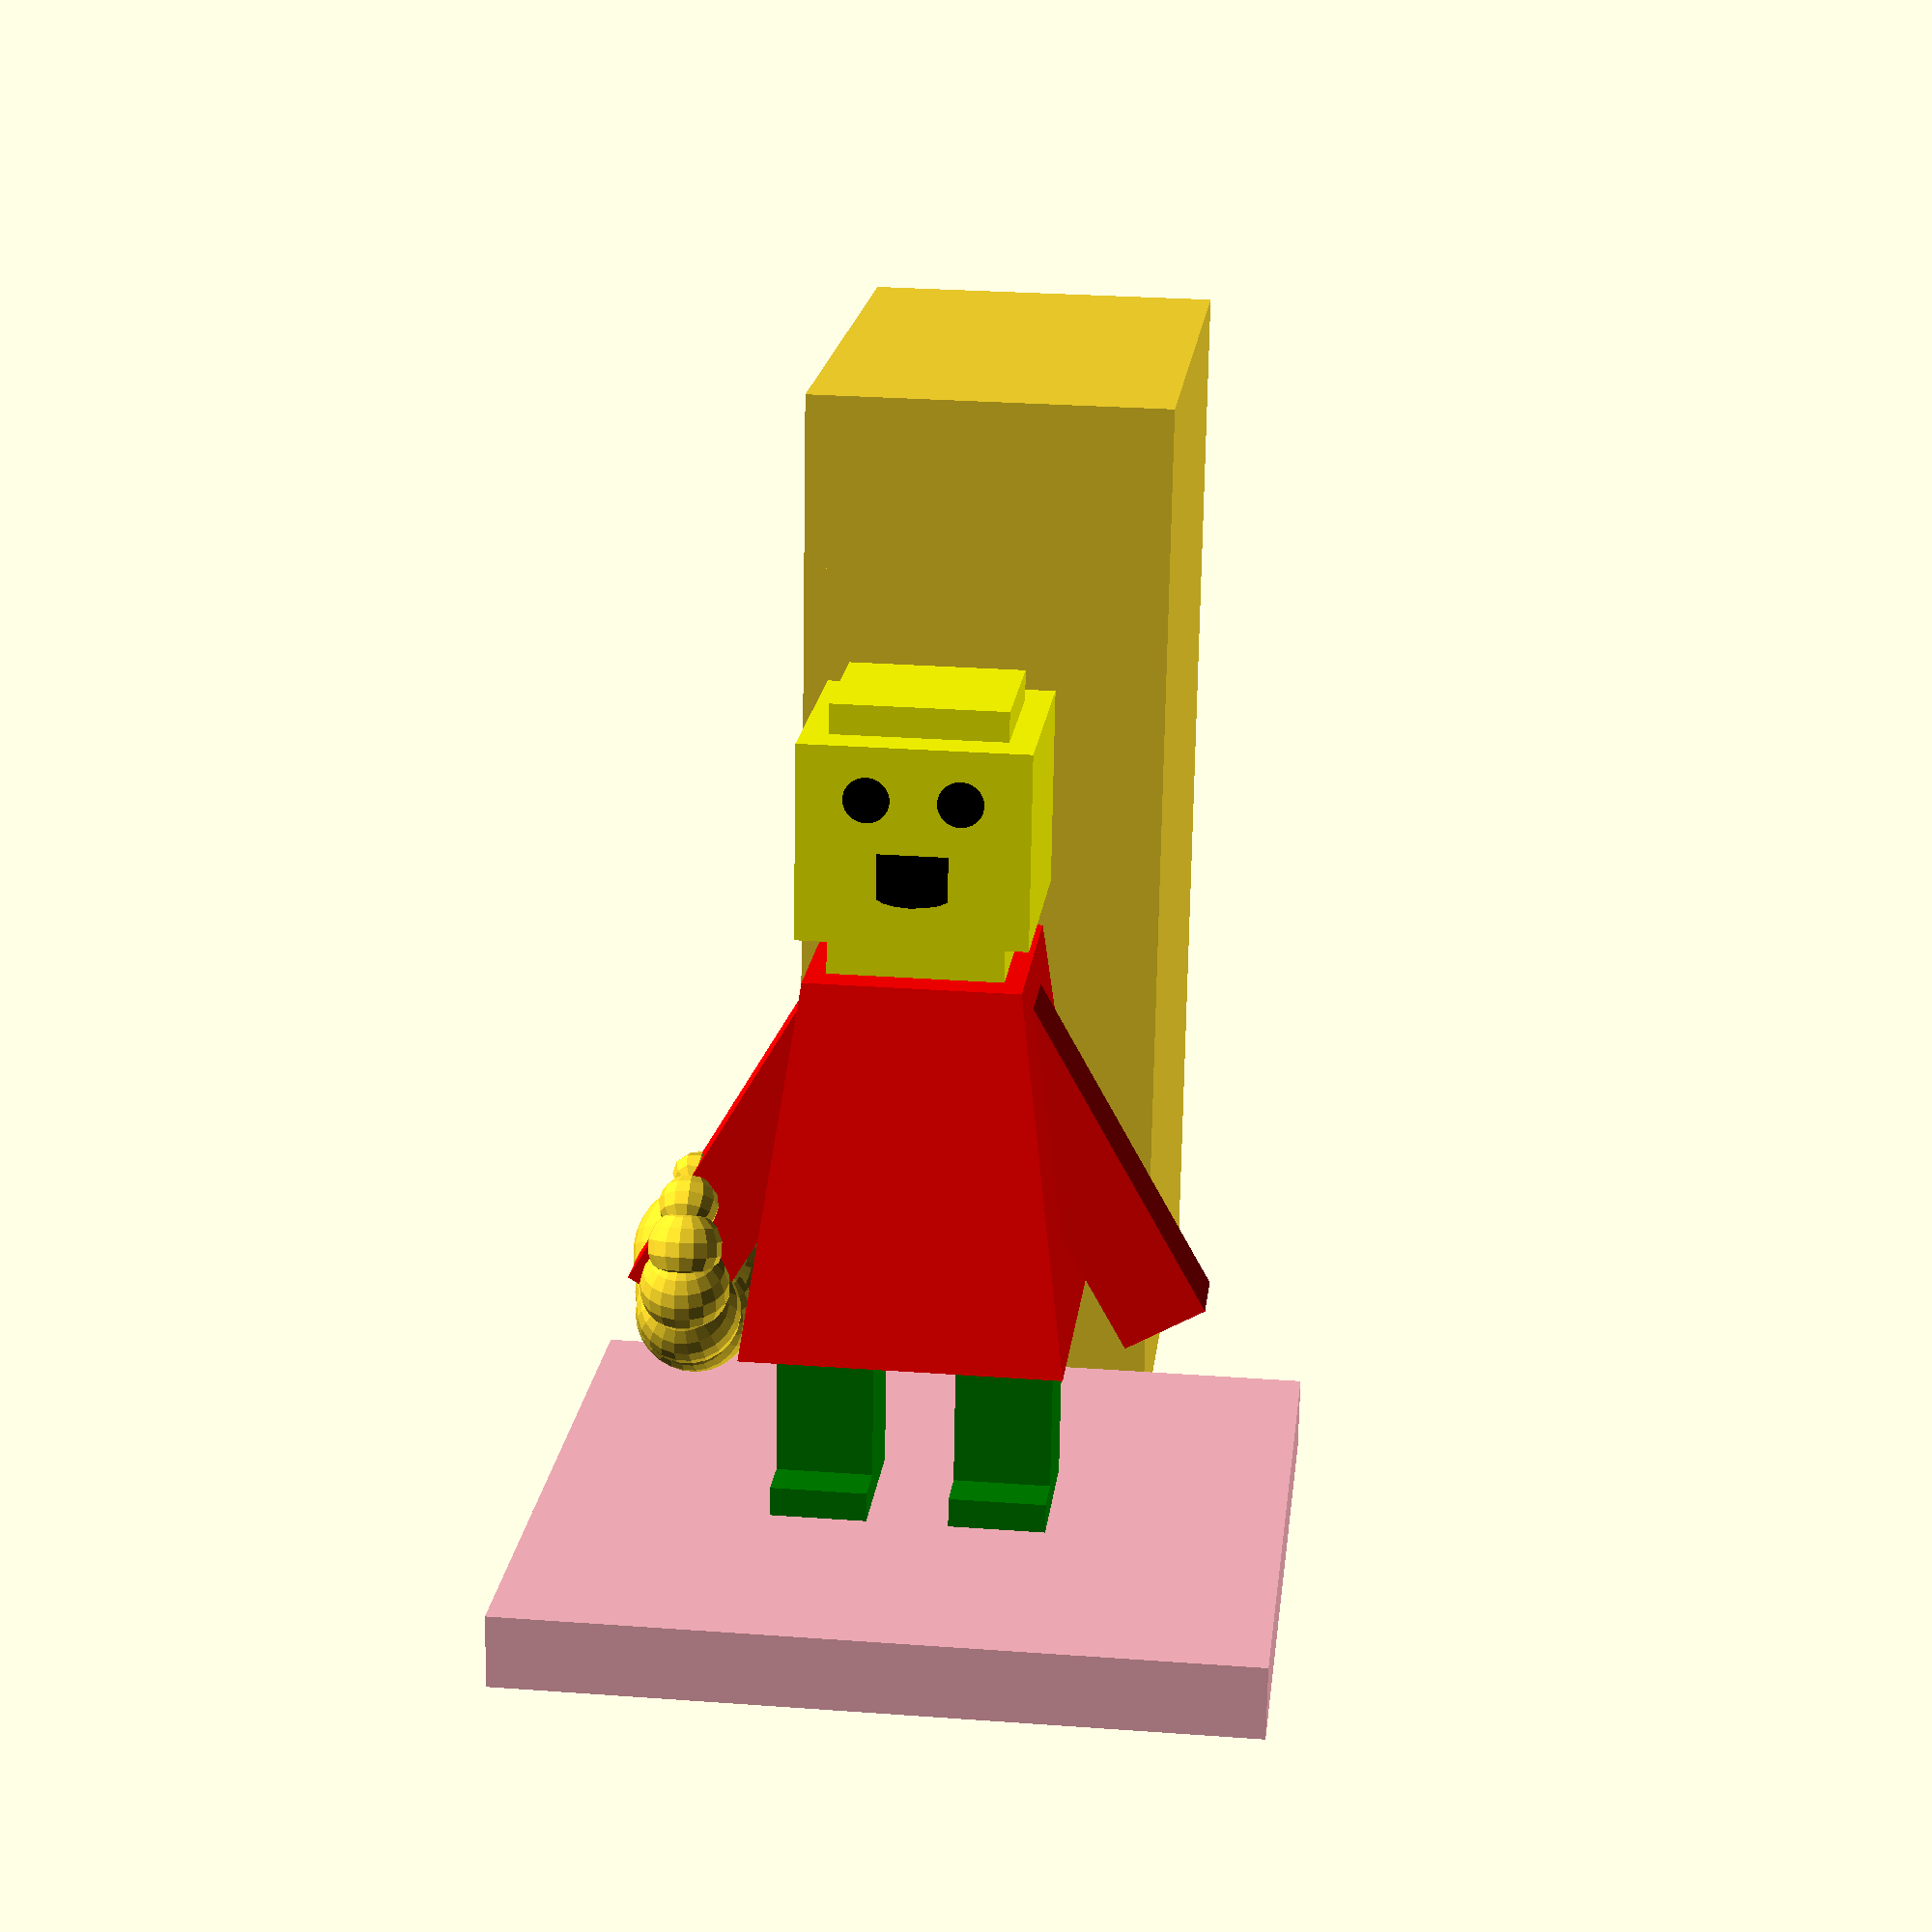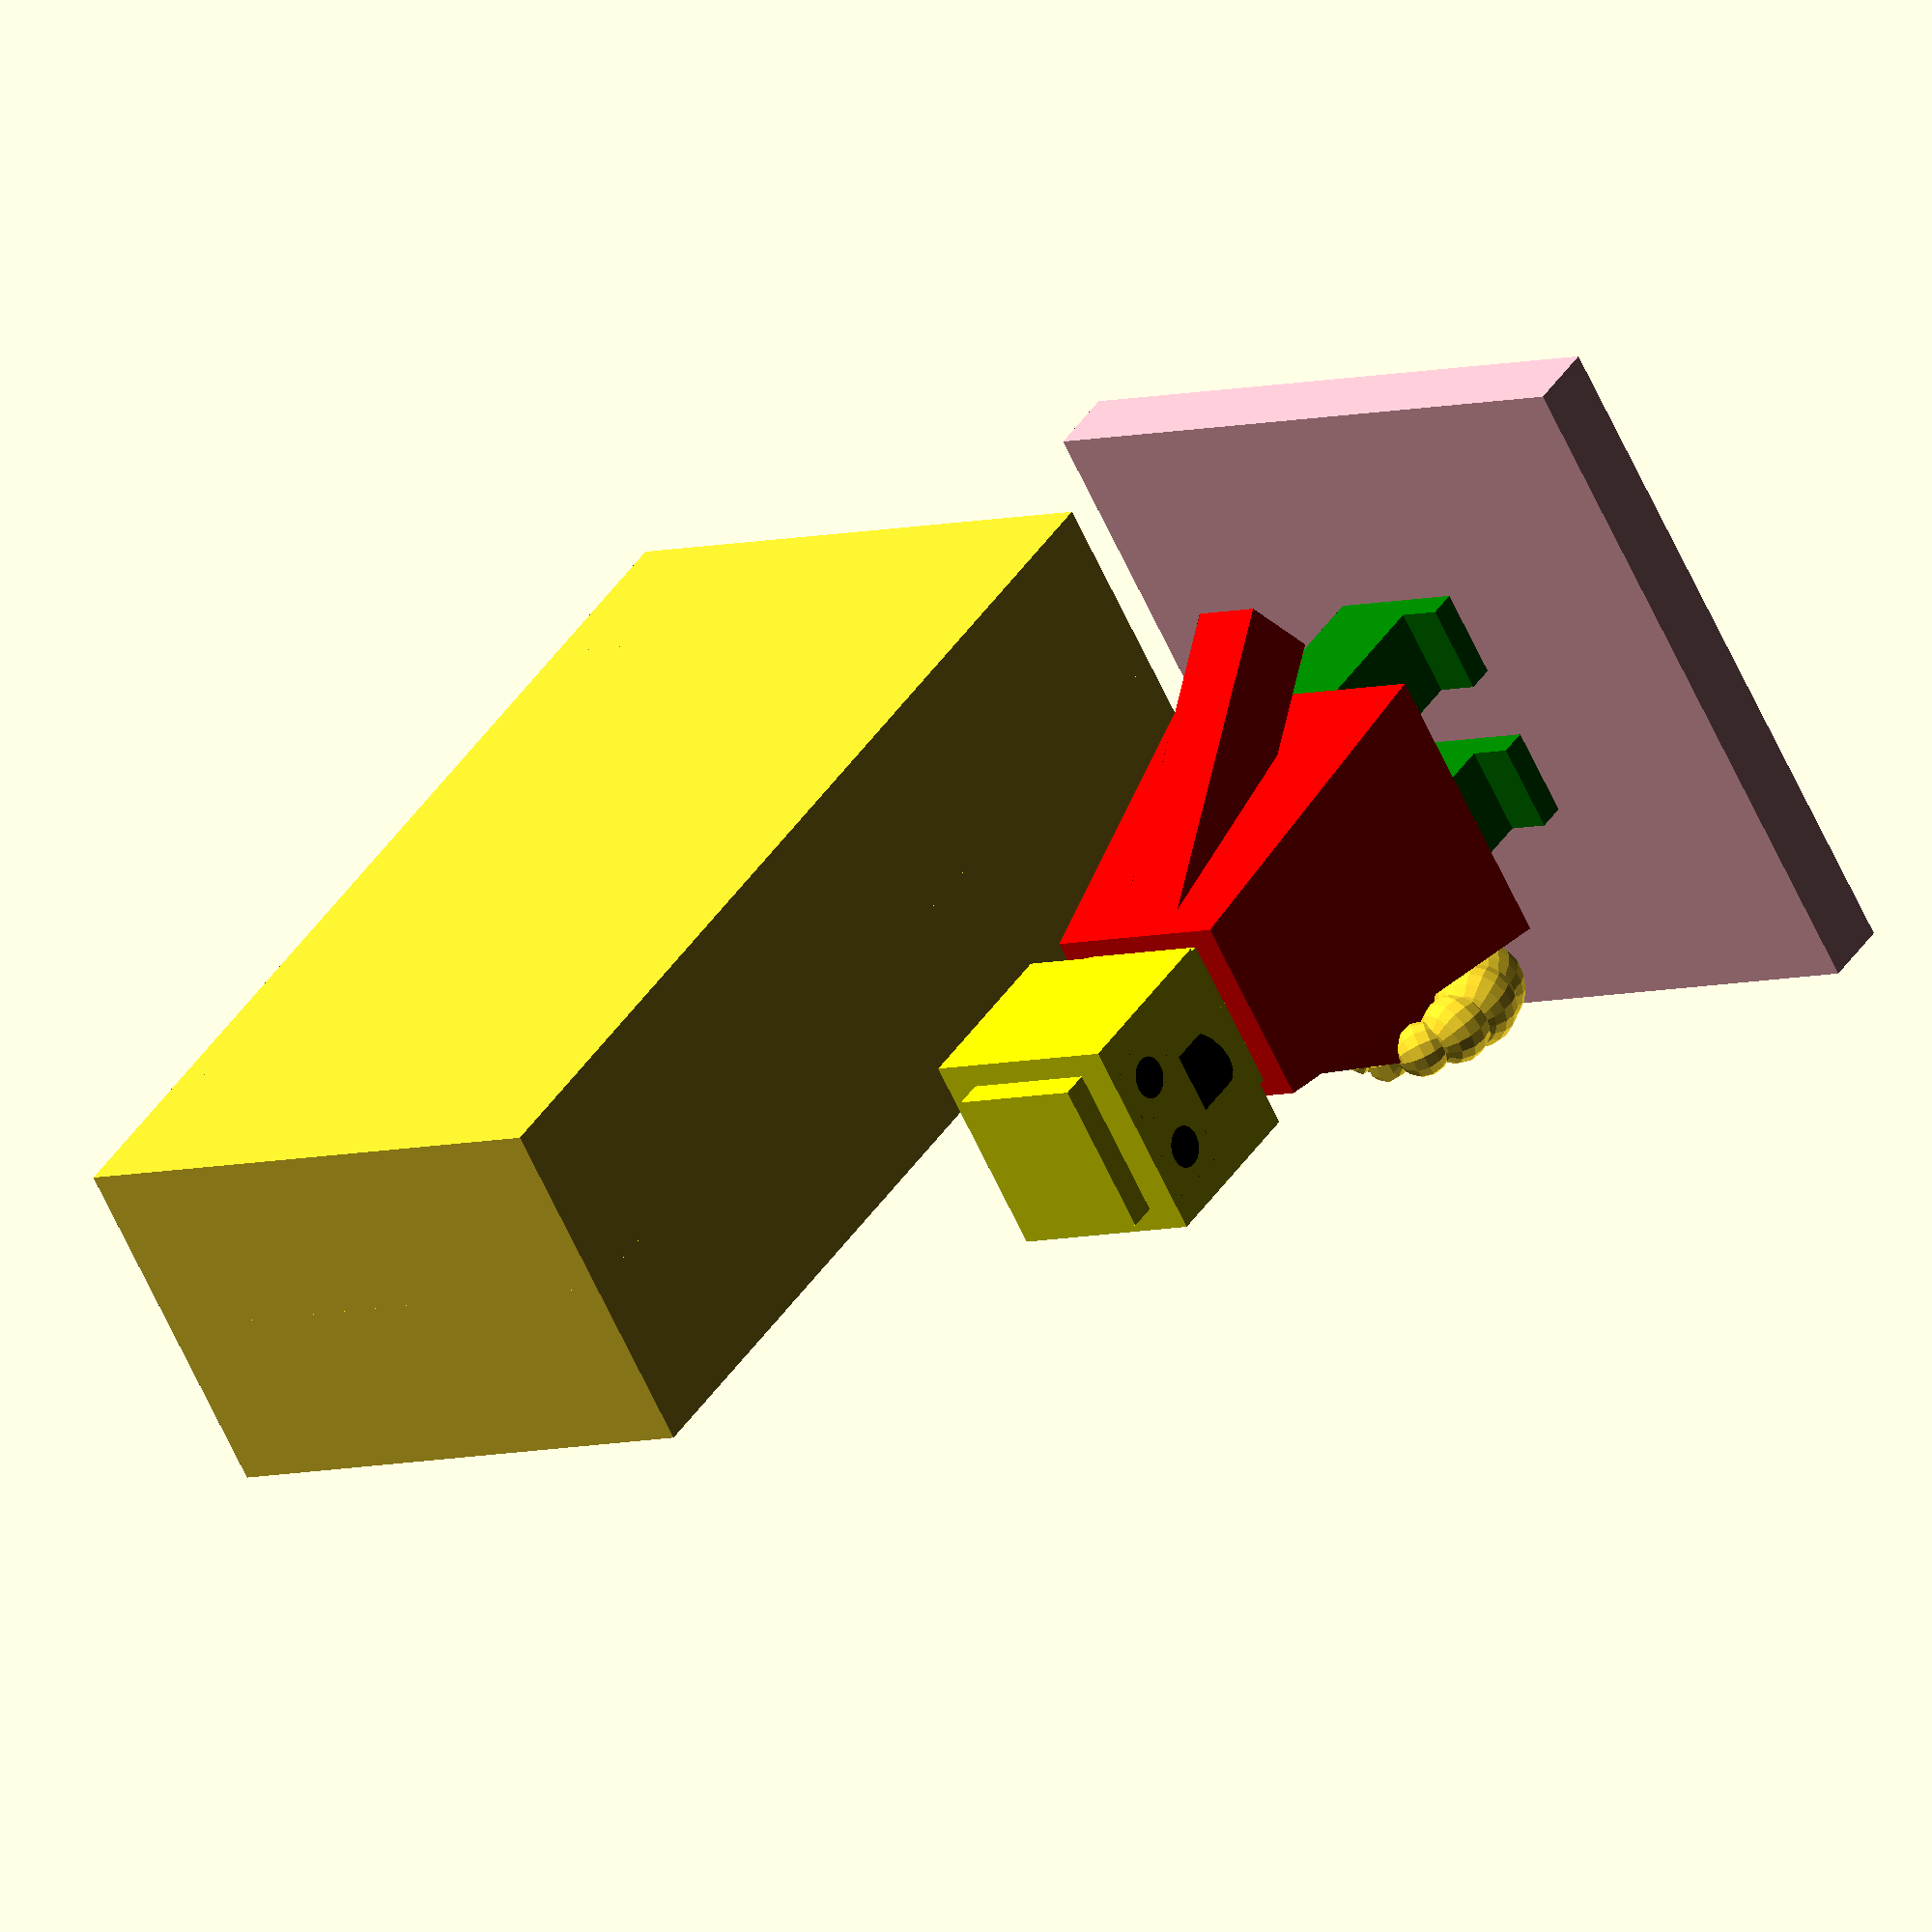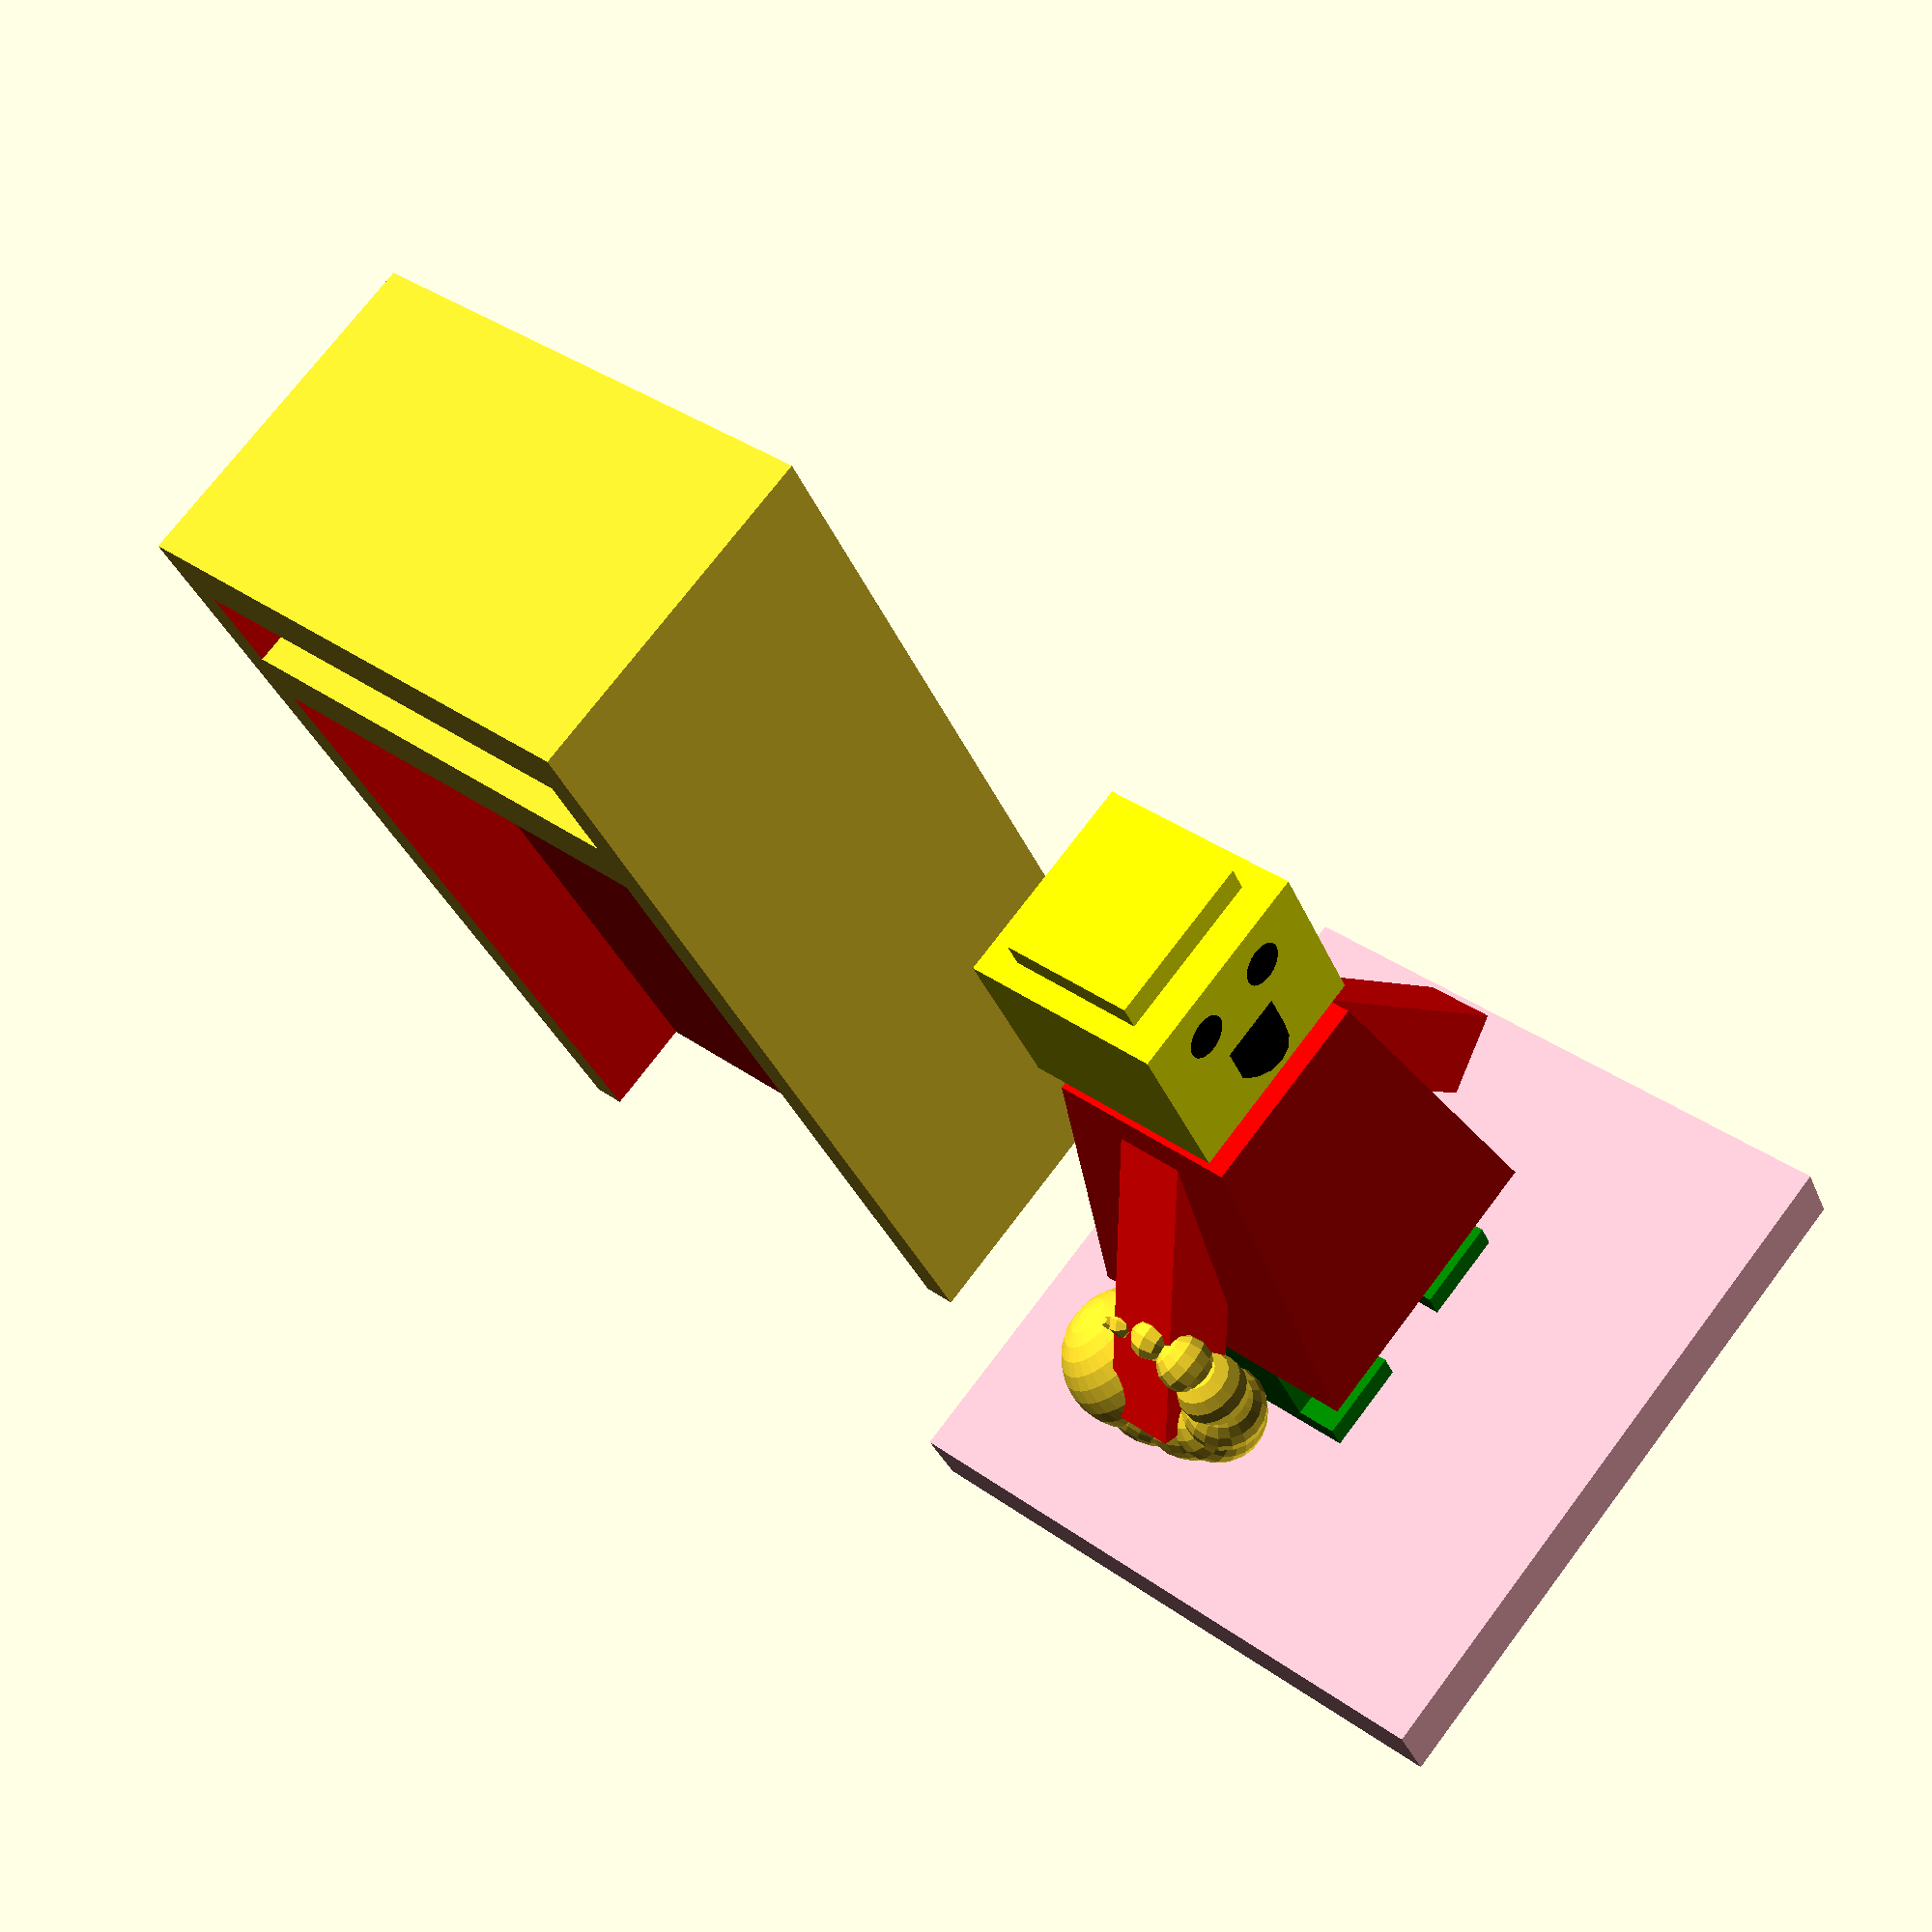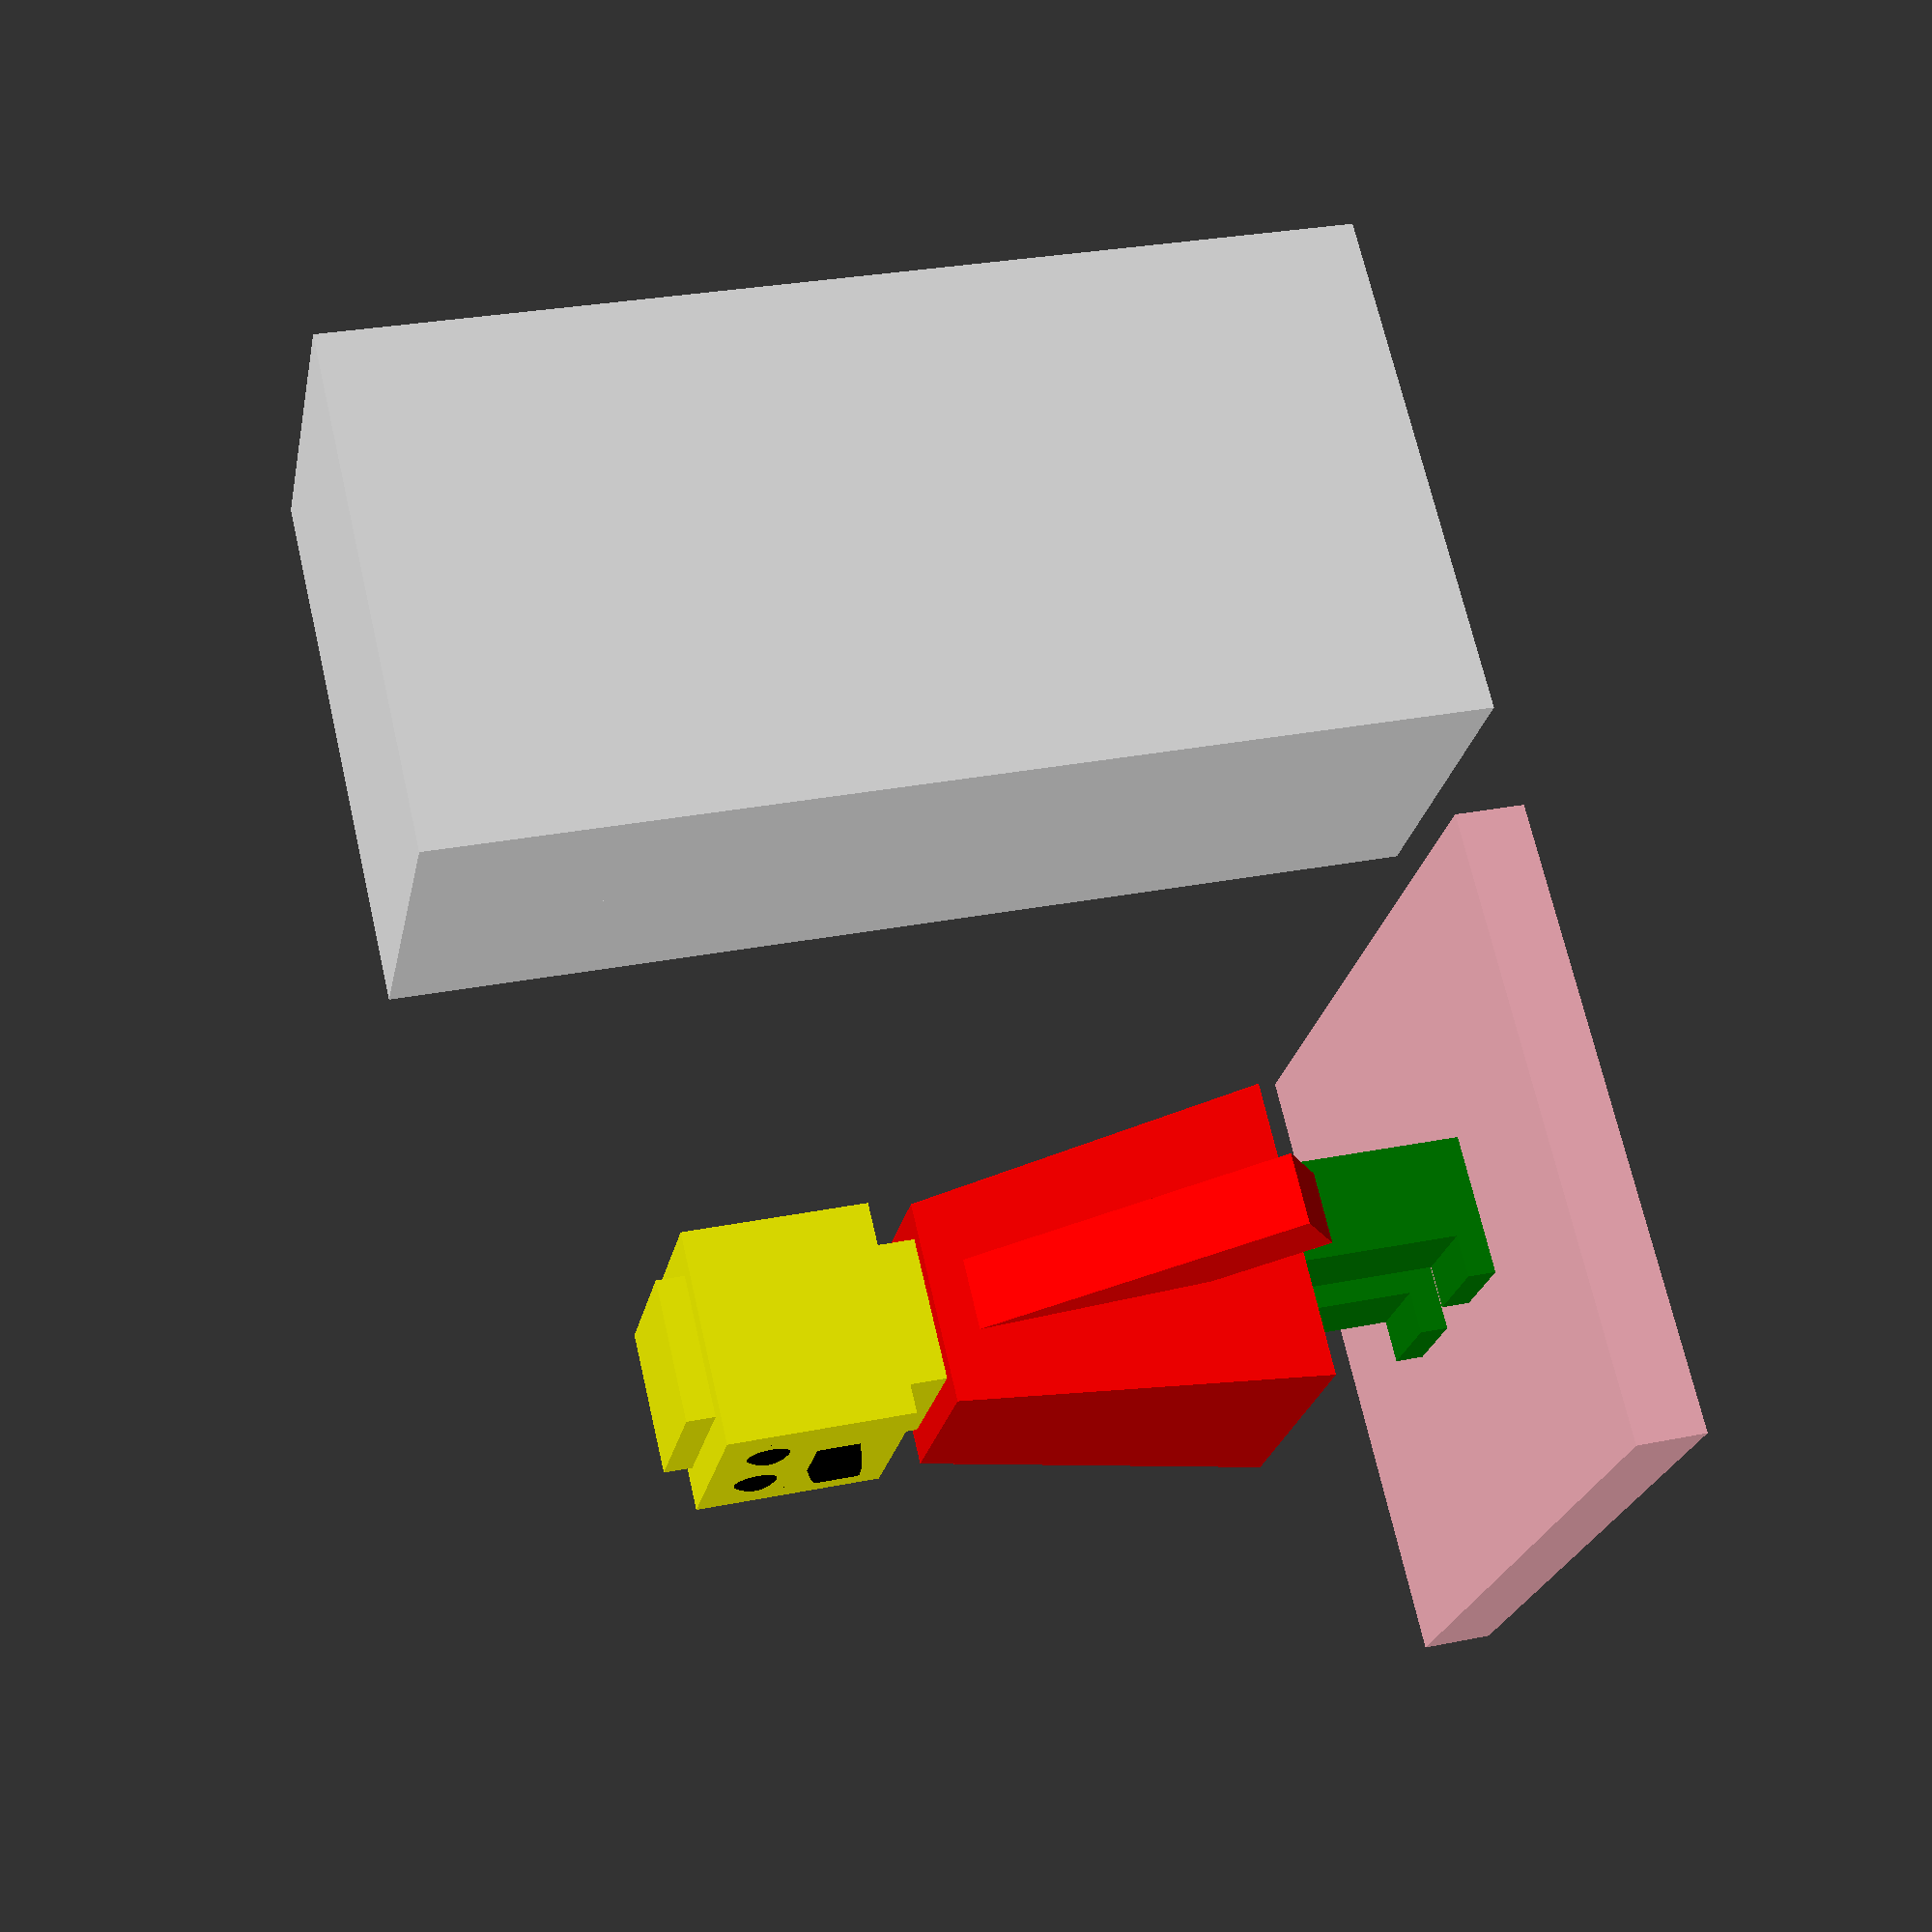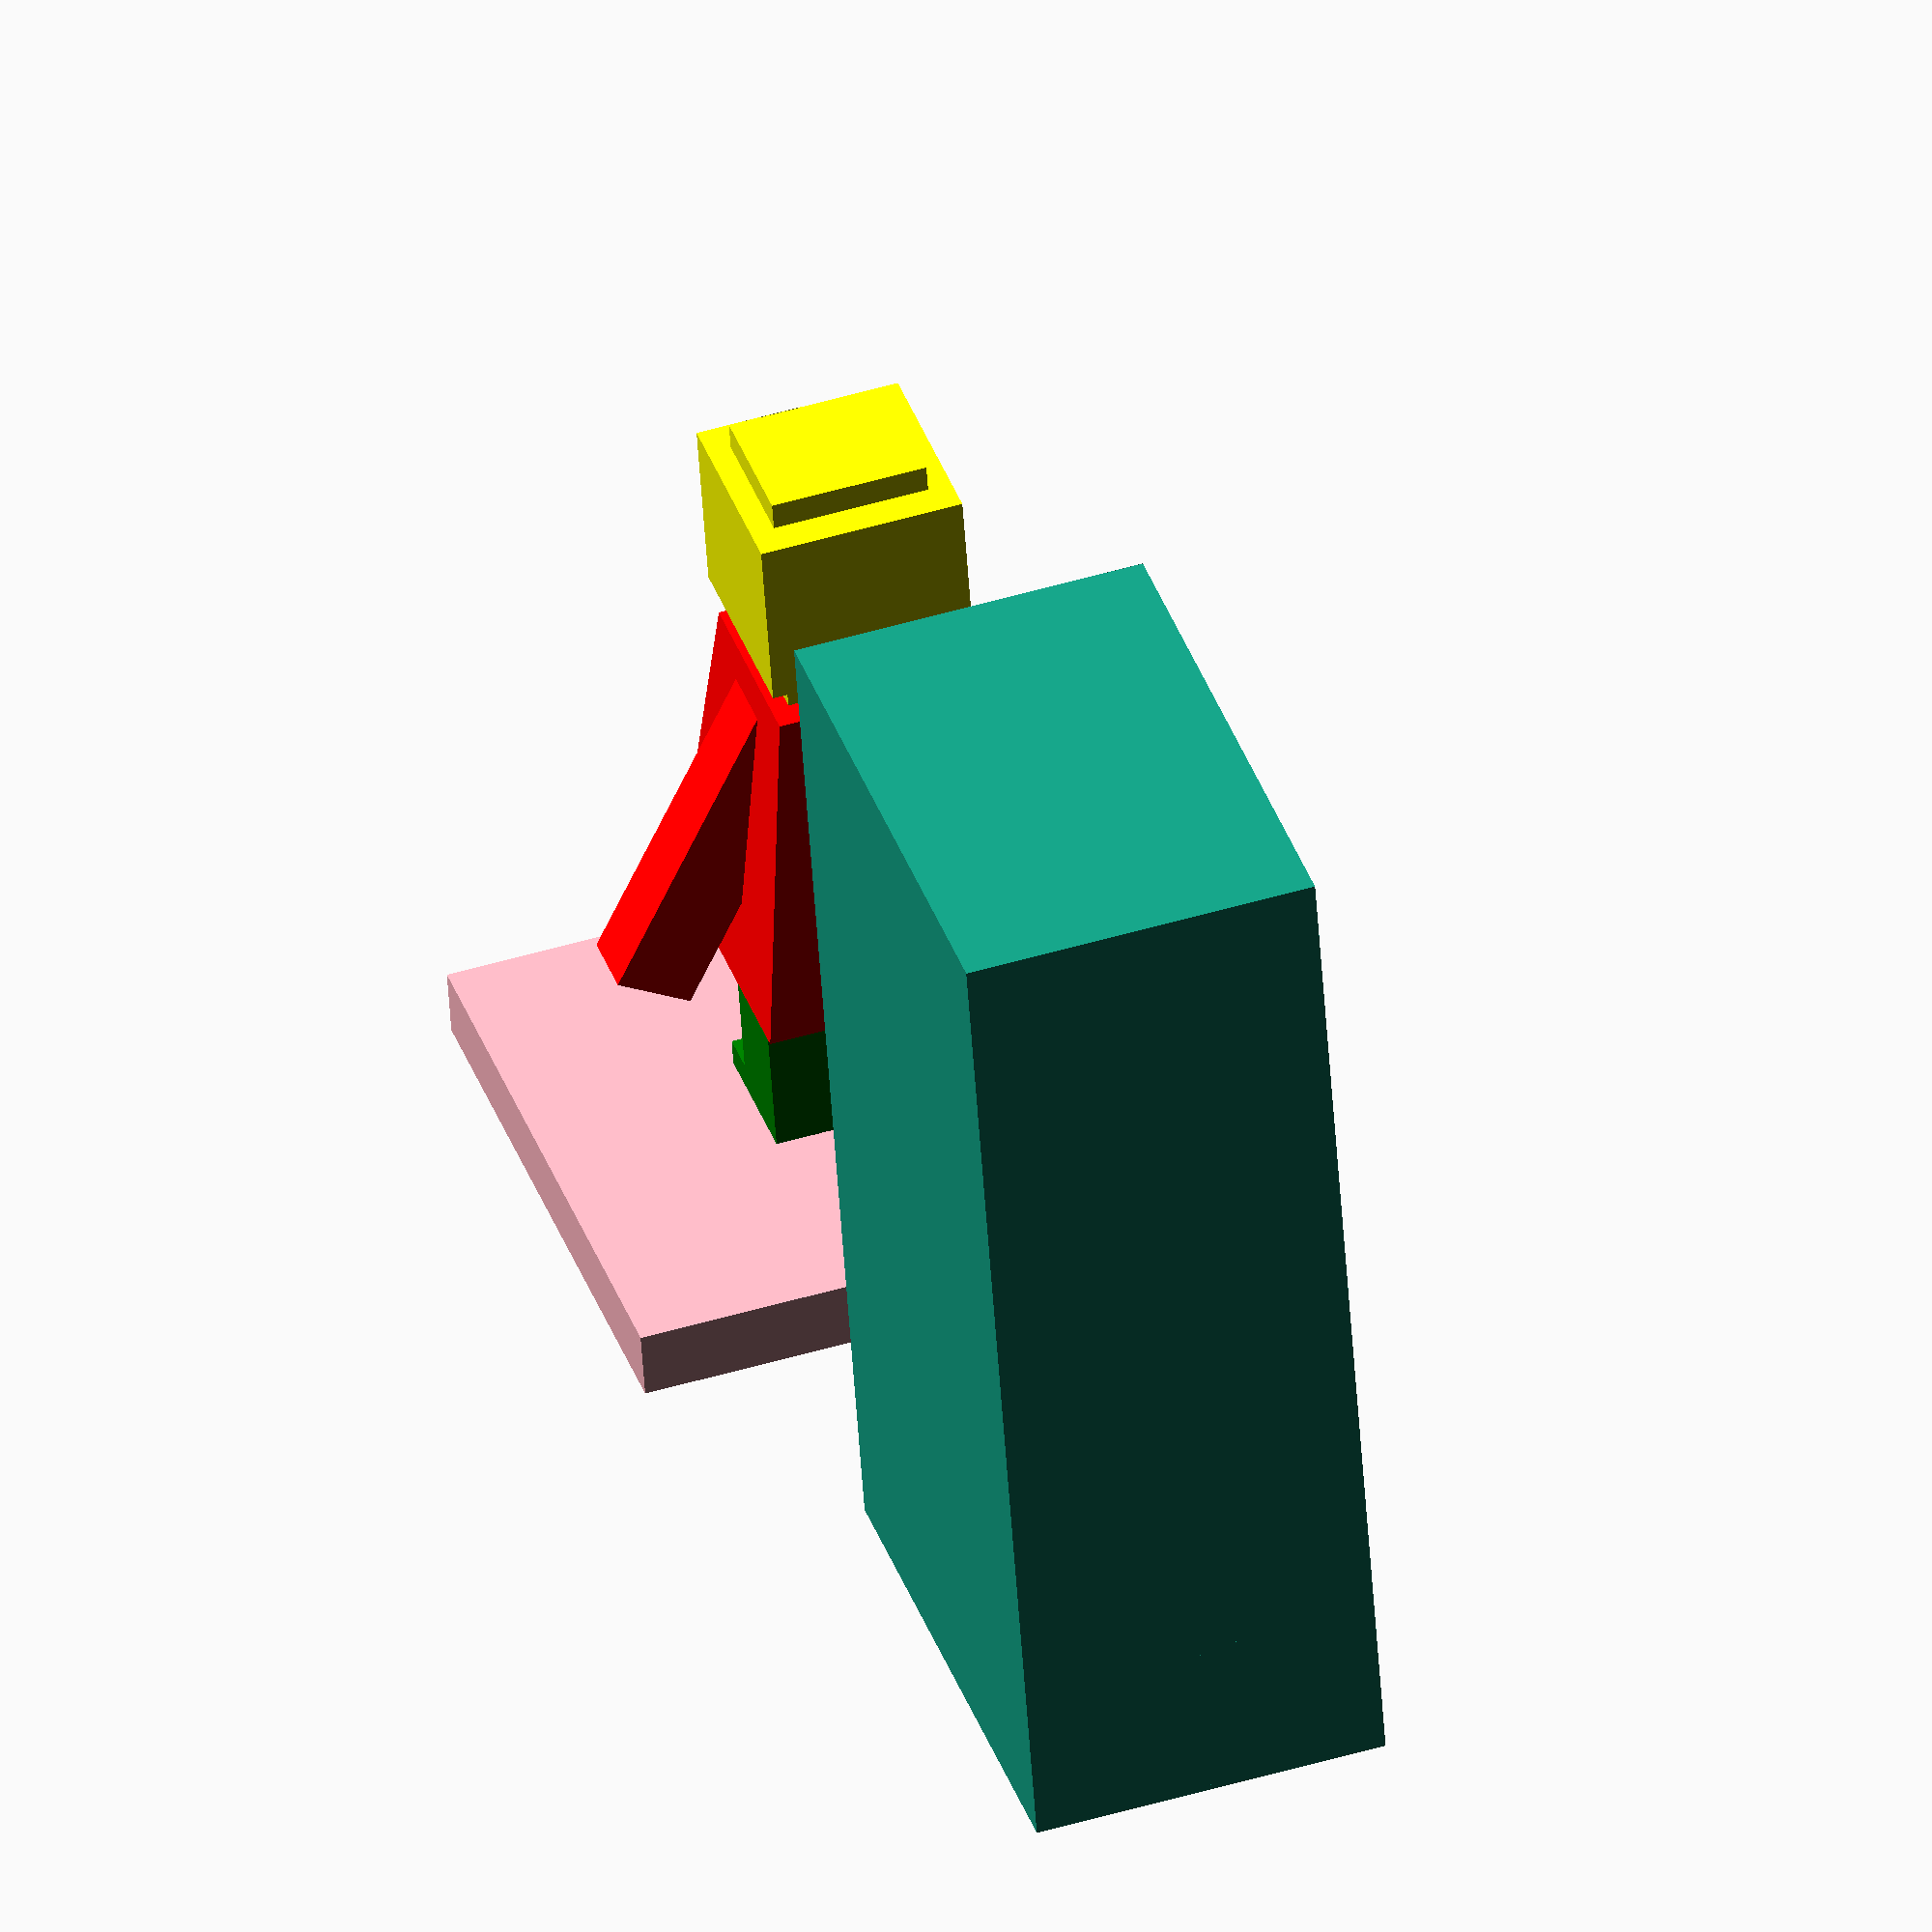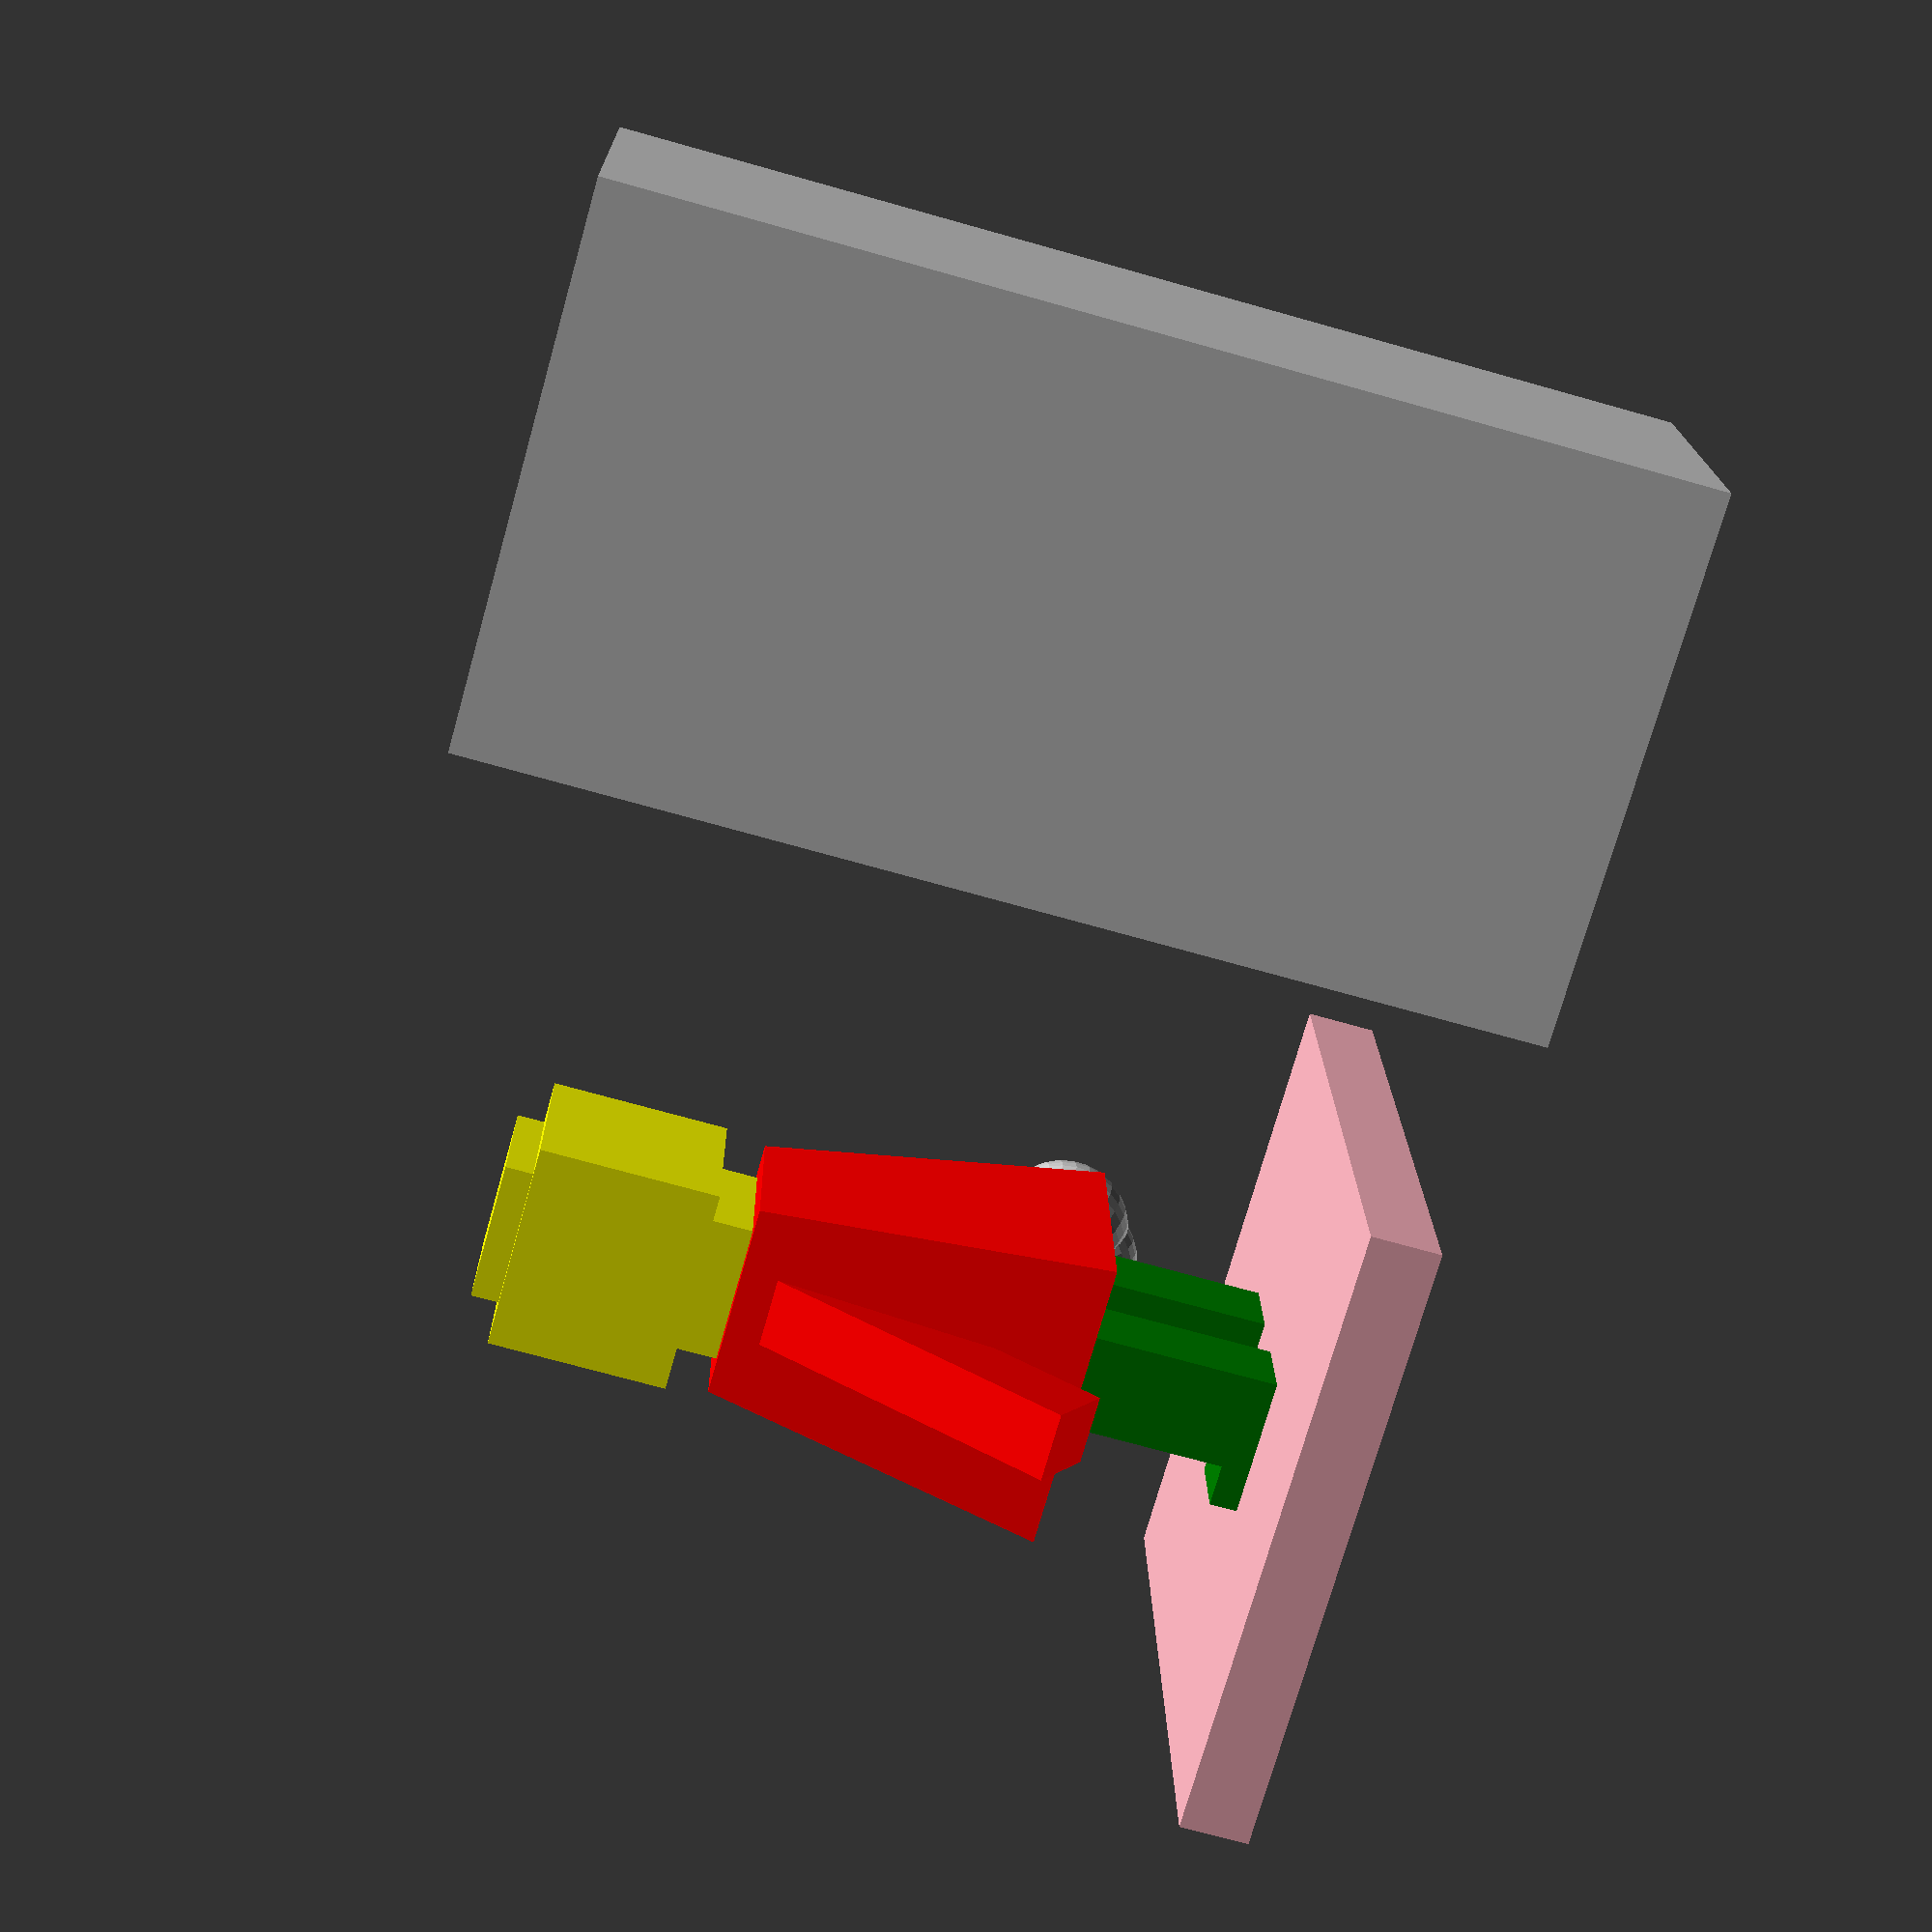
<openscad>
//Ellie Kang
//Section B03
//GTID: 903079262
//elliekang@gatech.edu
//"I worked on this lab assignment alone, using only this semester's course materials."

//F5 render option gives colors to the design that is not shown through F6 render option. 


//module creates an index card holder
//I decided to create a holder for index card after finding multiple index cards that lie around in the room, creating a mess. 
//I created a second floor to the object to maximize the usability and space to organize 


module indexCardHolder(w,d,h)
{
	$fn=100;
	dimension=[w,d,h];
	$fs=40;

	difference(){

	for (x=[0,-26]) //creates 2nd floor
{

	for (z = [-15, 10]) //creates slot
{
    translate([x, 0, z])

	difference(){ //creates the space within the solid
	cube(dimension,center=true,$fn);
	translate([-1,5,-10]){
	 color([1,0,0]) cube([w-10, d-10,h],center=true,$fn);}
}
}
};

}
}

//This module creates a model of a croissant. I created a model of croissant because I was hungry at the time of writing this code. Then I thought of how great it would be if I could create a model of a person eating the croissant. This gave me inspiration to create this module to be used in combination with the following module, lego.

module croissant()
{
	translate([30,-70,40])
	for (i=[0:10])
	{
		rotate(i* 360/11, [1,0,0])
		translate([-60,10,0])
		if(i > 0)
		{
			sphere(r=i);
		}
	}

		
}


//This module, lego(), and the modules following create a model of a lego person. This person is holding a croissant in one hand. I got the inspiration from seeing an advertisement about legoland in Florida on Facebook.

module lego()
{
surfacespace();
feet();
legs(); 
body();
arms();
head();
neck();
body();
eyes();
mouth();
}


module surfacespace()
{
	w=100;
	h=10;
	d=90;
	dims=[w,d,h];
	
	
	//creating the surface
	translate([0,-70,0]){
	color("LightPink") cube(dims, center=true);
	}

}

//creating feet

module feet()
{
	for (x=[-12,12])
	{
		translate([x,-70,7]){
		//rotate([0,0,180])
		color("green") cube([13,20,4], center=true);
		}
	}

}

//creating legs

module legs()
{
	for(x=[-12,12])
	{
	translate([x,-67,21]){
	color("green") cube([13,14,24], center=true);
	}
	}
	
	
}

//creating body


module body()
{
	translate([0,-70,57]){
	rotate([0,0,45])
	color("red") cylinder(r1=30,h=50,r2=20,center=true,$fn=4);
	}
}


//creating the neck


module neck()
{
	translate([0,-70,85]){
	color("yellow") cube([23,20,6],center=true);
	}
}
//creating the head


module head()
{
	translate([0,-70,101])
	{
	color("yellow") cube([30,30,26],center=true);
	}
	
	
	translate([0,-70,116])
	{
		color("yellow") cube([23,20,4],center=true);
	}

}


//create the arms

module arms()
{
	translate([-20,-70,56])
	{
		rotate([0,30,0])
		color("red") cube([12,10,53],center=true);
	}
	translate([20,-70,56])
	{
		rotate([0,-30,0])
		color("red") cube([12,10,53],center=true);
	}
	croissant();
}

//creating the eyes

module eyes()
{
	for(x=[-6,6])
	{	
		translate([x,-81,107])
		intersection(){
			color("black") sphere(r=5,center=true,$fn=100);
			color("black") cube([10,10,10],center=true);
		}
	
		};
}

module mouth()
{
	translate([0,-83,97])
	intersection(){
		color("black") cylinder(r=5,h=6,center=true);
		color("black") cylinder(r=5,h=6,center=true);
	}
}




indexCardHolder(26,80,130);
lego();
</openscad>
<views>
elev=251.1 azim=186.3 roll=181.0 proj=p view=solid
elev=138.5 azim=61.0 roll=149.7 proj=o view=wireframe
elev=212.6 azim=129.7 roll=160.4 proj=p view=wireframe
elev=151.5 azim=129.6 roll=106.9 proj=p view=solid
elev=51.9 azim=162.2 roll=3.7 proj=o view=solid
elev=250.5 azim=267.1 roll=105.8 proj=p view=solid
</views>
